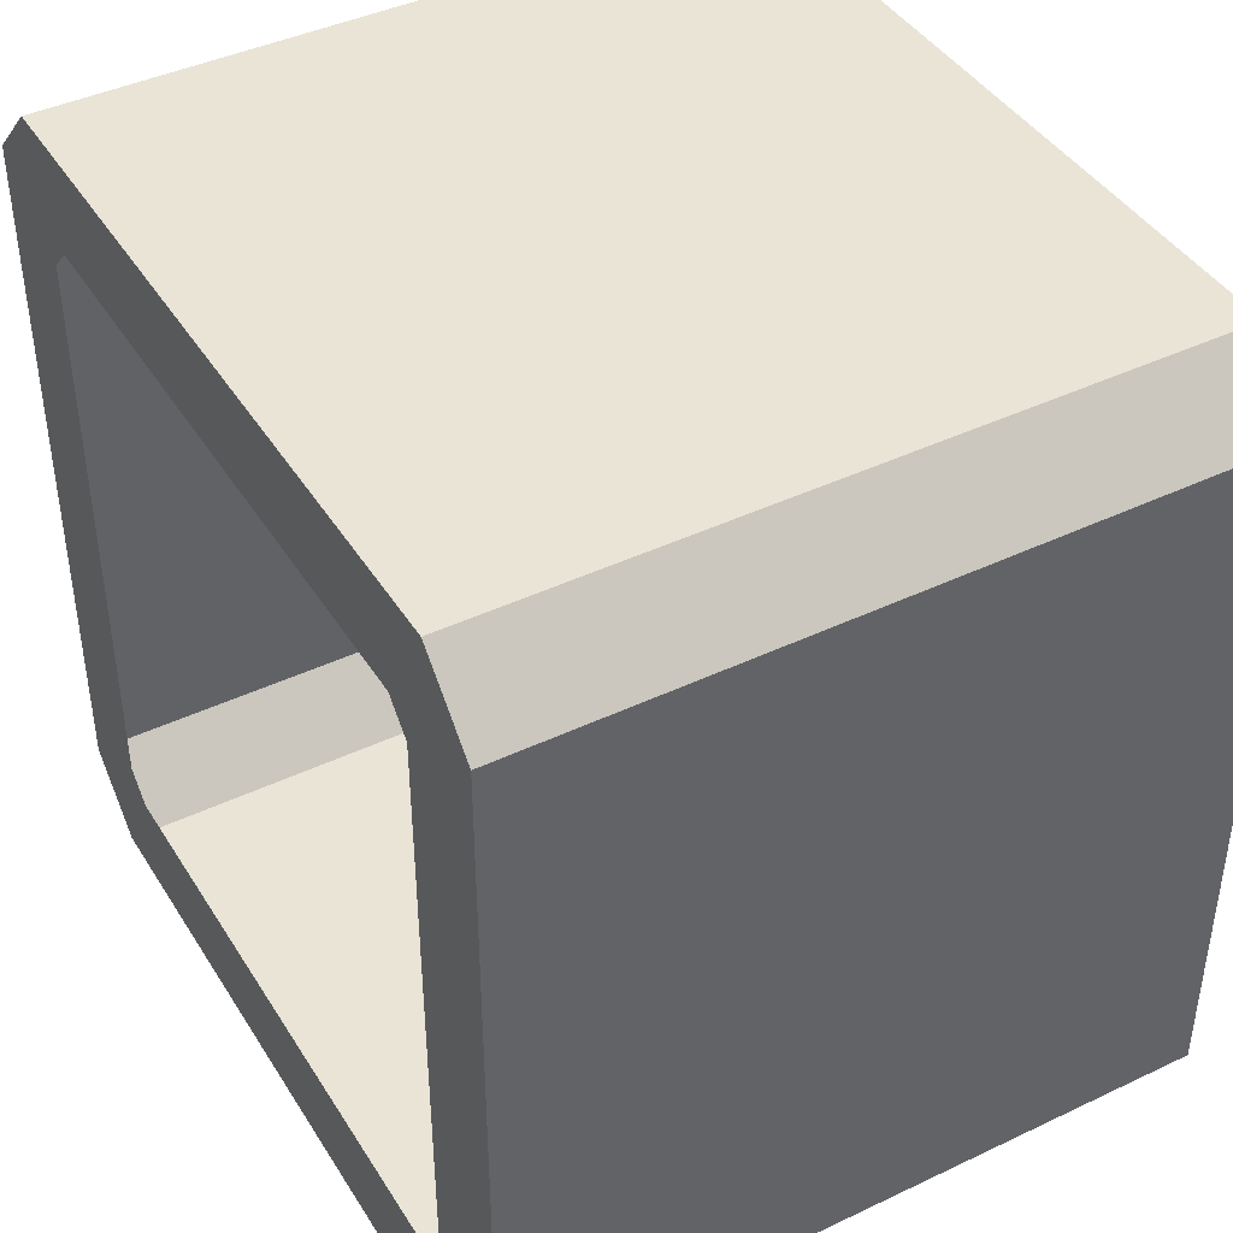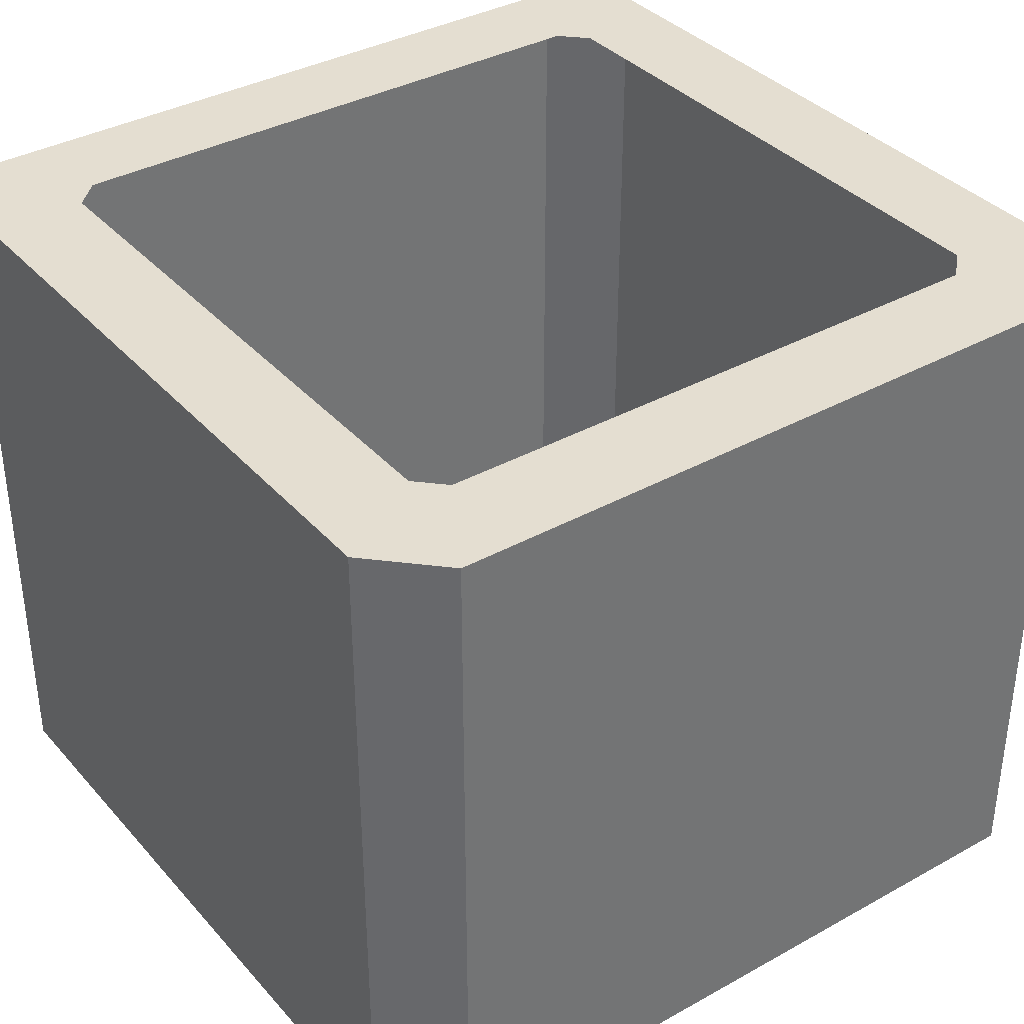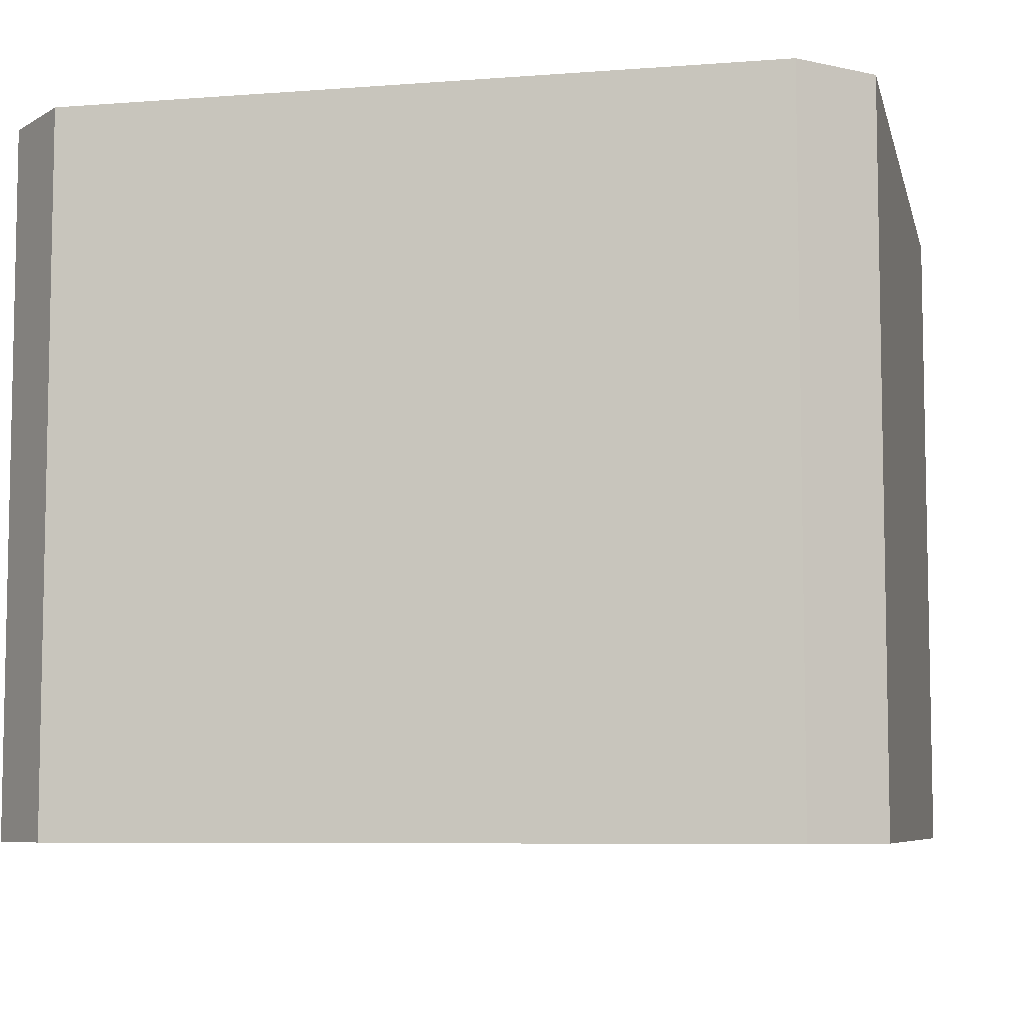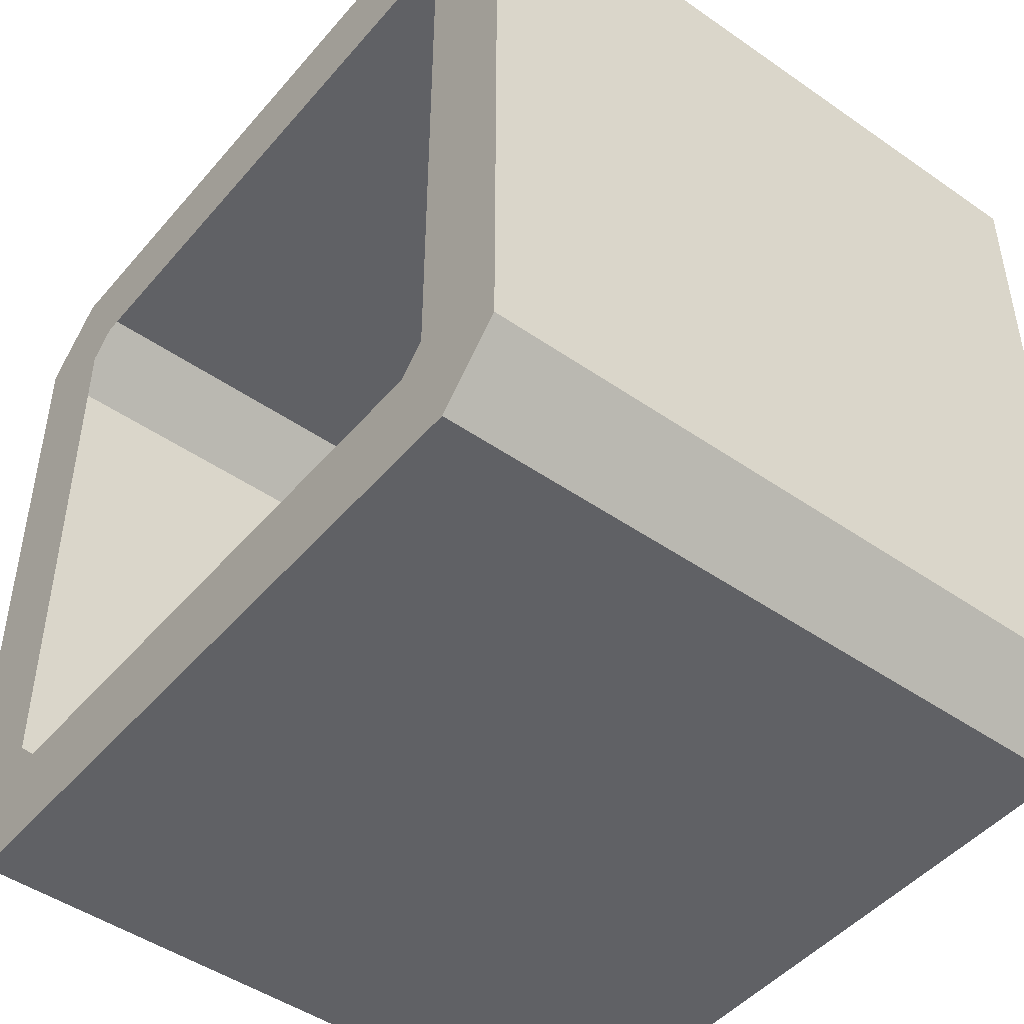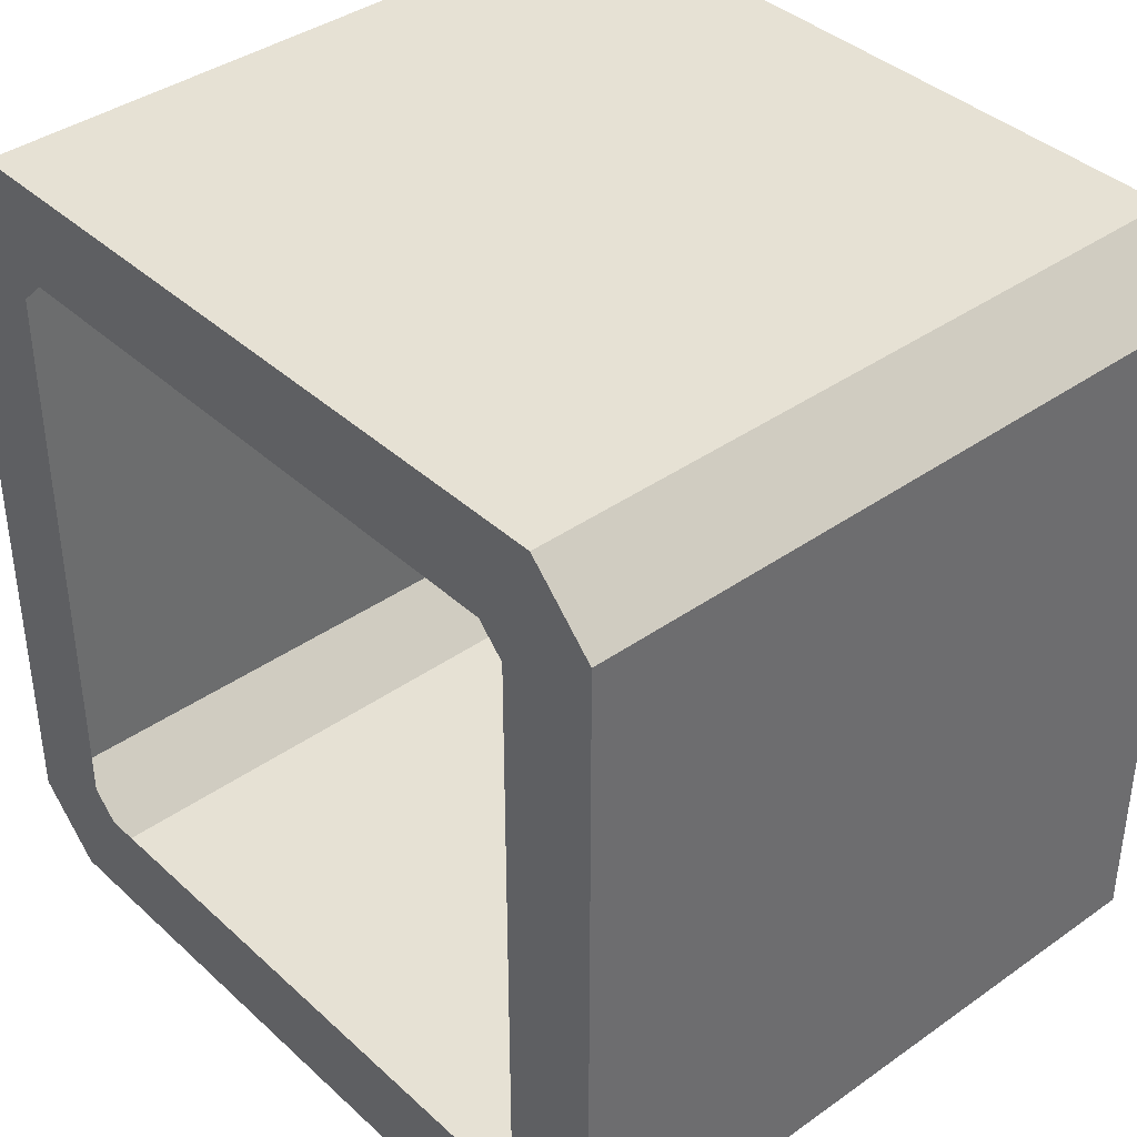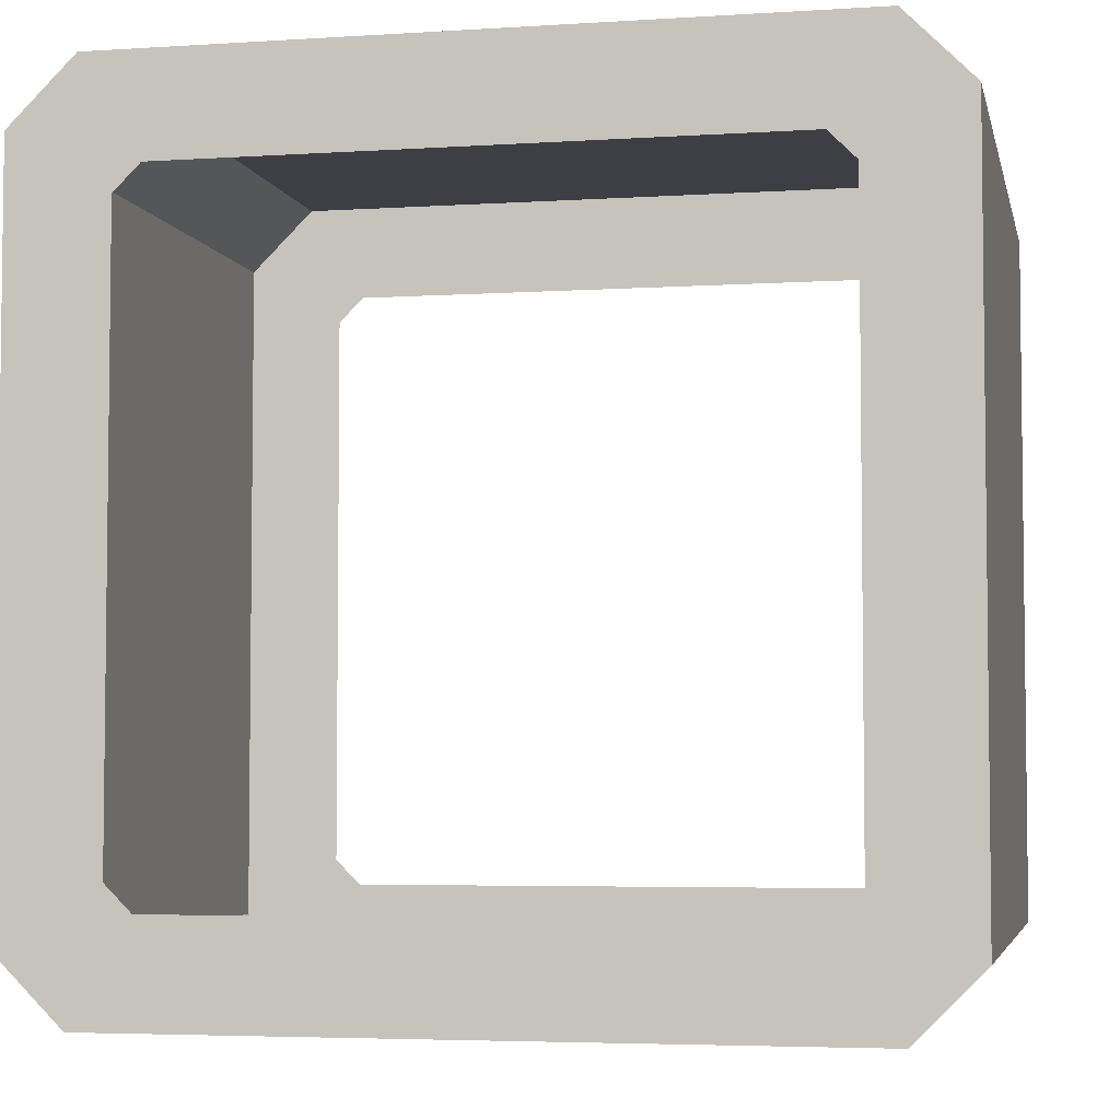
<metadata>
{"format":"obj","ext":"obj","renderer":"f3d","projection":"perspective","resolution":1024,"background":"white","views":[{"elev":42.4,"azim":-119.6,"up":"+Z"},{"elev":36.5,"azim":-125.8,"up":"+Y"},{"elev":-7.1,"azim":102.6,"up":"+Y"},{"elev":-47.1,"azim":-128.2,"up":"+Z"},{"elev":39.2,"azim":-131.4,"up":"+Z"},{"elev":-4.5,"azim":11.8,"up":"+Z"}]}
</metadata>
<code>
o model_73
v 0.5971 0.5878 0.7087
v -0.5973 0.5878 0.7087
v 0.5971 -0.588 0.7087
v -0.5973 -0.588 0.7087
v 0.7087 0.5878 -0.5973
v 0.7087 0.5878 0.5971
v 0.7087 -0.588 -0.5973
v 0.7087 -0.588 0.5971
v -0.709 0.5878 0.5971
v -0.709 0.5878 -0.5973
v -0.709 -0.588 0.5971
v -0.709 -0.588 -0.5973
v -0.5973 0.5878 -0.709
v 0.5971 0.5878 -0.709
v -0.5973 -0.588 -0.709
v 0.5971 -0.588 -0.709
v -0.5973 0.5878 0.7087
v -0.709 0.5878 0.5971
v -0.5973 -0.588 0.7087
v -0.709 -0.588 0.5971
v -0.5973 -0.588 -0.709
v -0.709 -0.588 -0.5973
v -0.5973 0.5878 -0.709
v -0.709 0.5878 -0.5973
v 0.7087 -0.588 -0.5973
v 0.5971 -0.588 -0.709
v 0.7087 0.5878 -0.5973
v 0.5971 0.5878 -0.709
v 0.5971 -0.588 0.7087
v 0.7087 -0.588 0.5971
v 0.5971 0.5878 0.7087
v 0.7087 0.5878 0.5971
v -0.4969 -0.588 0.5413
v -0.5973 -0.588 0.7087
v -0.5415 -0.588 0.4966
v -0.709 -0.588 0.5971
v -0.5415 -0.588 -0.4969
v -0.709 -0.588 -0.5973
v -0.4969 -0.588 -0.5415
v -0.5973 -0.588 -0.709
v 0.4966 -0.588 -0.5415
v 0.5971 -0.588 -0.709
v 0.5413 -0.588 -0.4969
v 0.7087 -0.588 -0.5973
v 0.5413 -0.588 0.4966
v 0.7087 -0.588 0.5971
v 0.4966 -0.588 0.5413
v 0.5971 -0.588 0.7087
v -0.4969 -0.588 0.5413
v -0.5973 -0.588 0.7087
v -0.5973 0.5878 0.7087
v -0.4969 0.5878 0.5413
v -0.709 0.5878 0.5971
v -0.5415 0.5878 0.4966
v -0.709 0.5878 -0.5973
v -0.5415 0.5878 -0.4969
v -0.5973 0.5878 -0.709
v -0.4969 0.5878 -0.5415
v 0.5971 0.5878 -0.709
v 0.4966 0.5878 -0.5415
v 0.7087 0.5878 -0.5973
v 0.5413 0.5878 -0.4969
v 0.7087 0.5878 0.5971
v 0.5413 0.5878 0.4966
v 0.5971 0.5878 0.7087
v 0.4966 0.5878 0.5413
v -0.5973 0.5878 0.7087
v -0.4969 0.5878 0.5413
f 1 2 3
f 2 4 3
f 3 4 4
f 4 5 4
f 4 5 5
f 5 6 5
f 5 6 7
f 6 8 7
f 7 8 8
f 8 9 8
f 8 9 9
f 9 10 9
f 9 10 11
f 10 12 11
f 11 12 12
f 12 13 12
f 12 13 13
f 13 14 13
f 13 14 15
f 14 16 15
f 15 16 16
f 16 17 16
f 16 17 17
f 17 18 17
f 17 18 19
f 18 20 19
f 19 20 20
f 20 21 20
f 20 21 21
f 21 22 21
f 21 22 23
f 22 24 23
f 23 24 24
f 24 25 24
f 24 25 25
f 25 26 25
f 25 26 27
f 26 28 27
f 27 28 28
f 28 29 28
f 28 29 29
f 29 30 29
f 29 30 31
f 30 32 31
f 31 32 32
f 32 33 32
f 32 33 33
f 33 34 33
f 33 34 35
f 34 36 35
f 35 36 37
f 36 38 37
f 37 38 39
f 38 40 39
f 39 40 41
f 40 42 41
f 41 42 43
f 42 44 43
f 43 44 45
f 44 46 45
f 45 46 47
f 46 48 47
f 47 48 49
f 48 50 49
f 49 50 50
f 50 51 50
f 50 51 51
f 51 52 51
f 51 52 53
f 52 54 53
f 53 54 55
f 54 56 55
f 55 56 57
f 56 58 57
f 57 58 59
f 58 60 59
f 59 60 61
f 60 62 61
f 61 62 63
f 62 64 63
f 63 64 65
f 64 66 65
f 65 66 67
f 66 68 67

</code>
